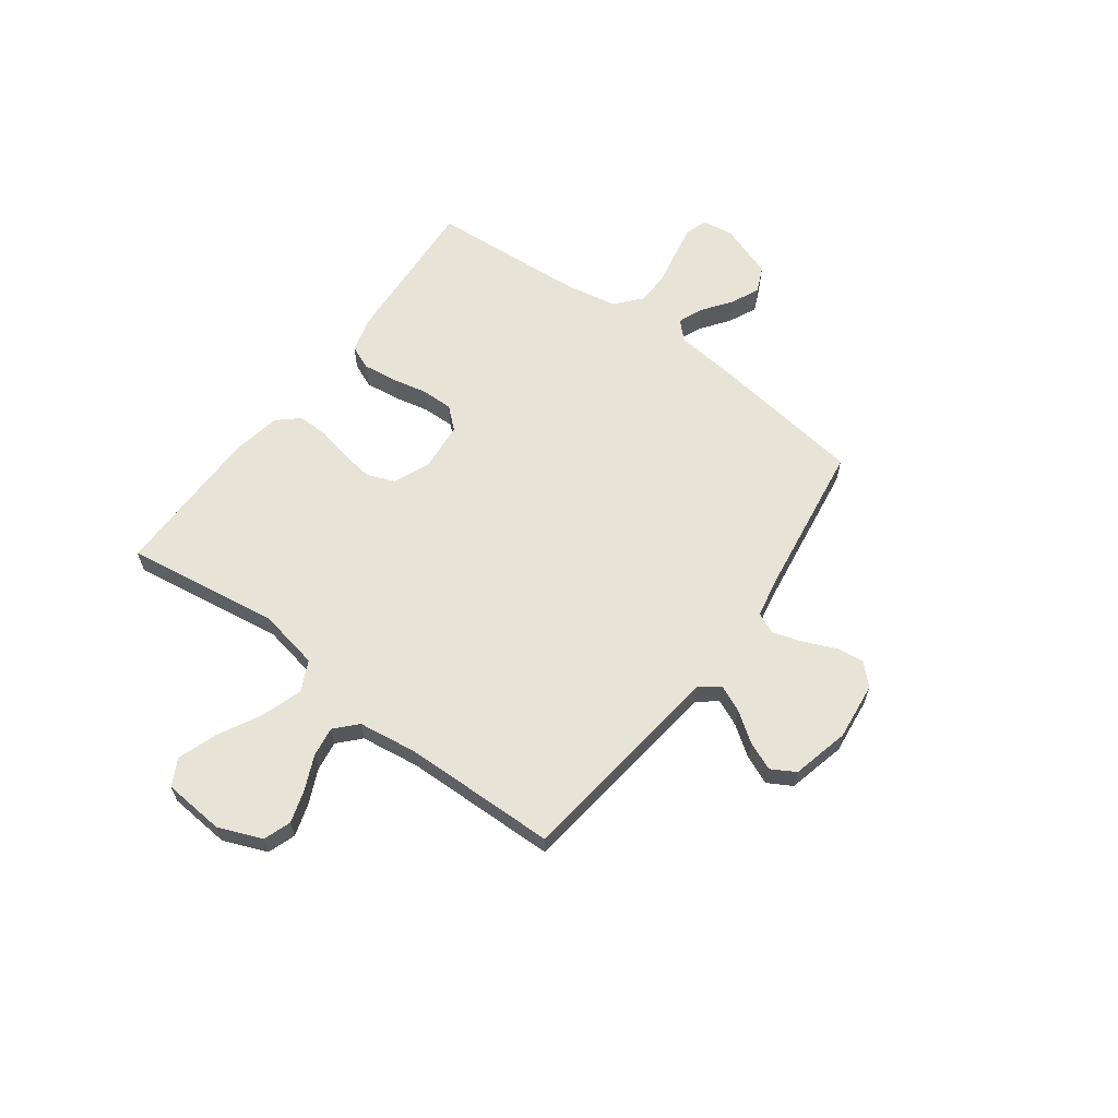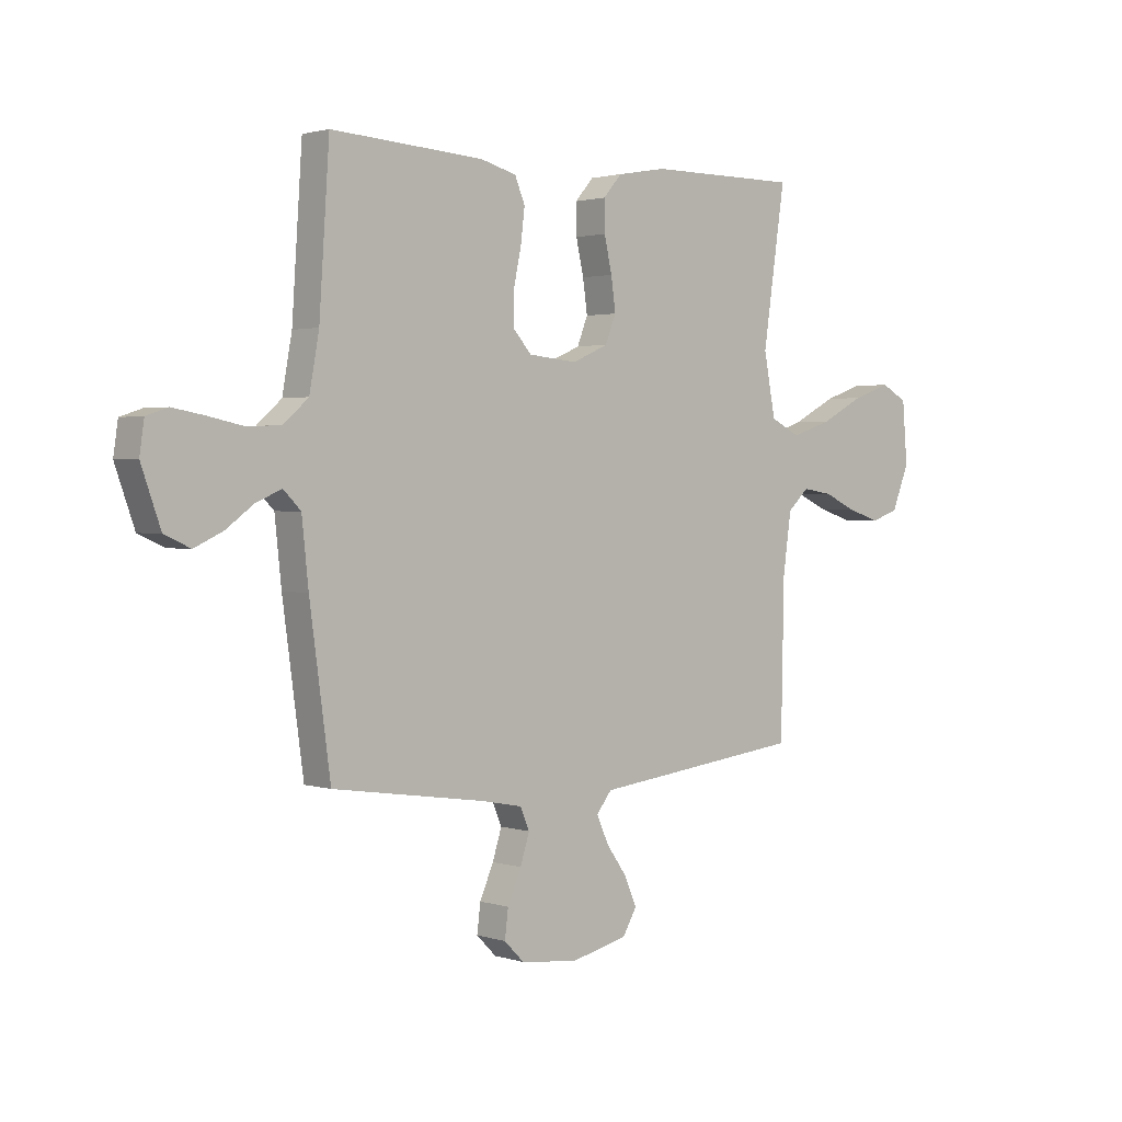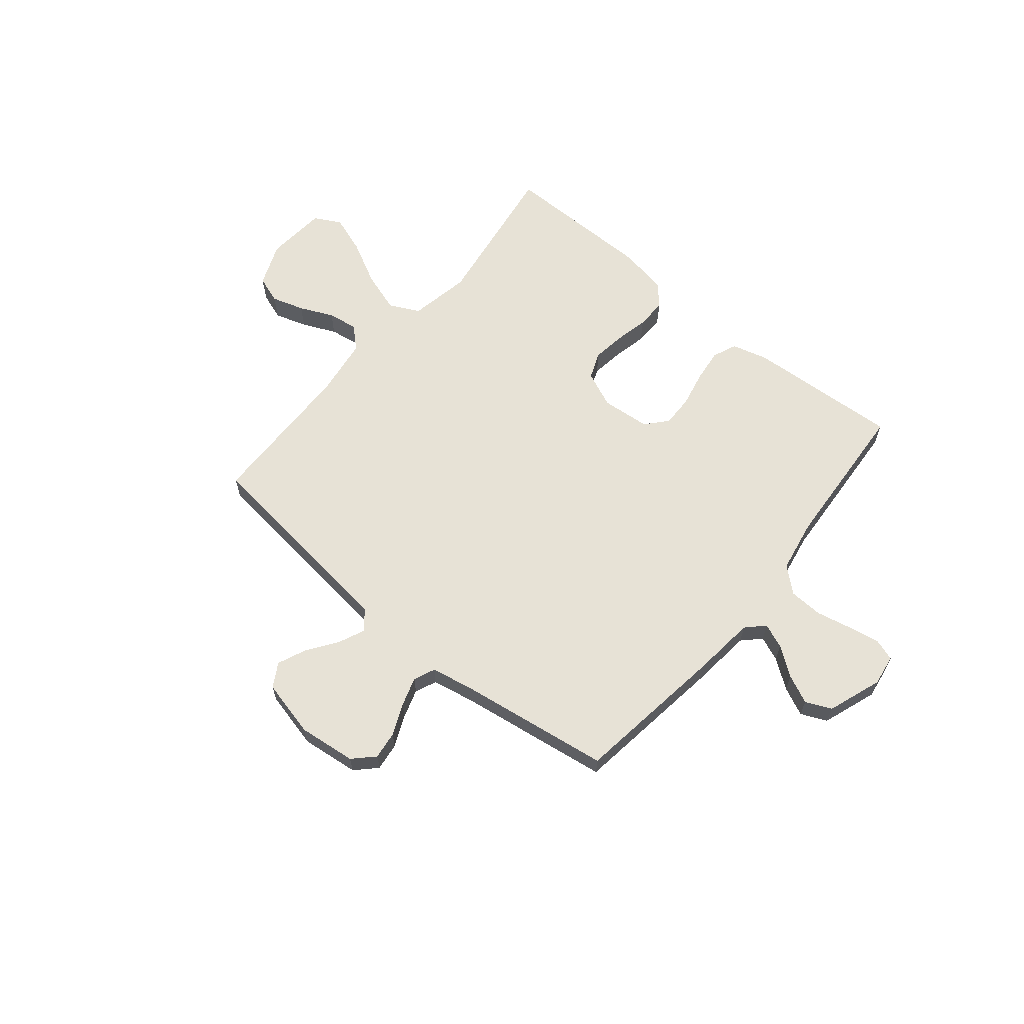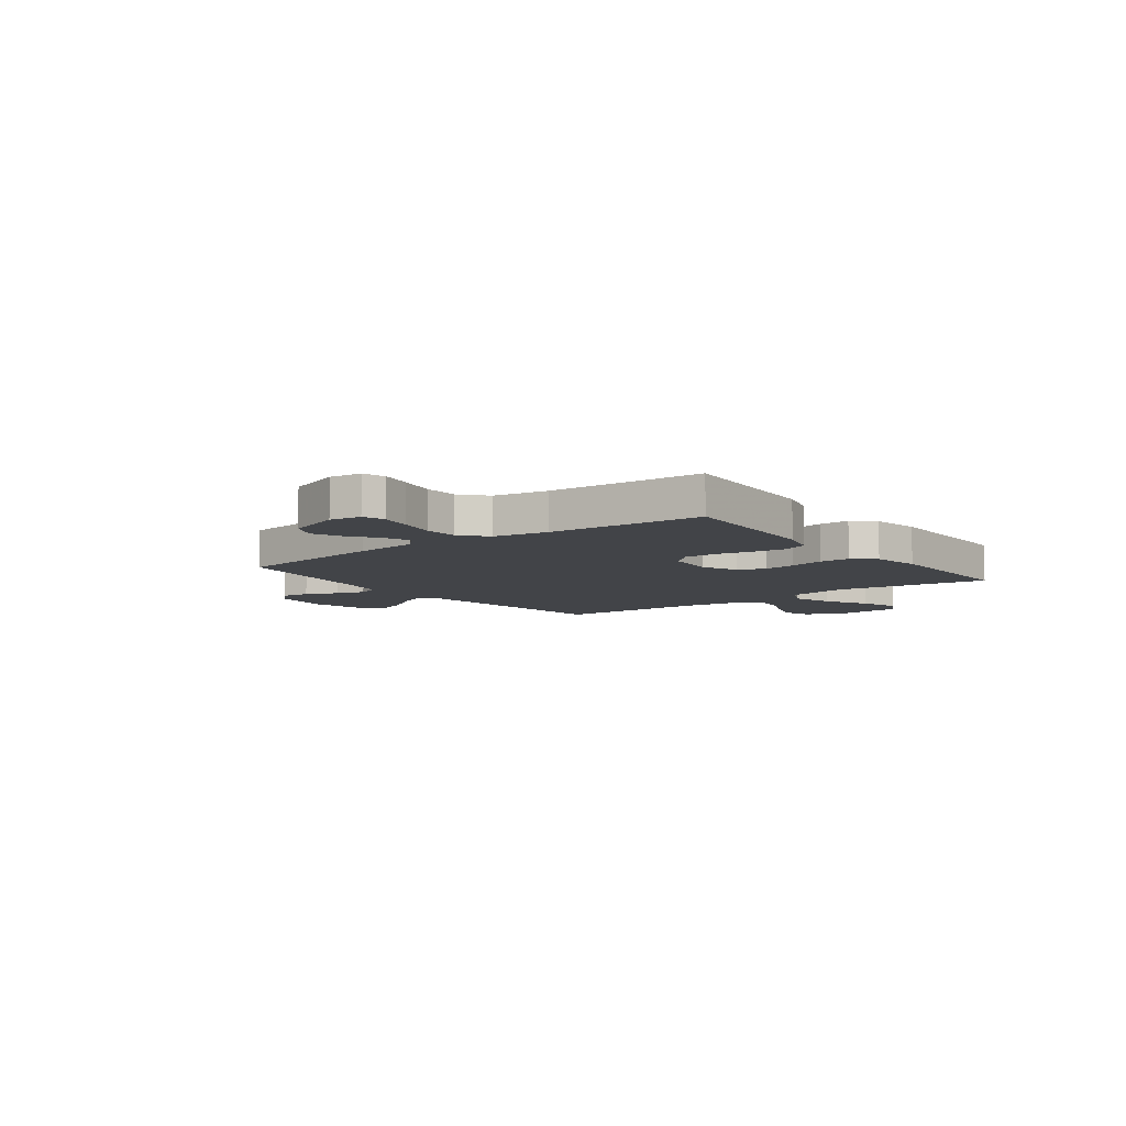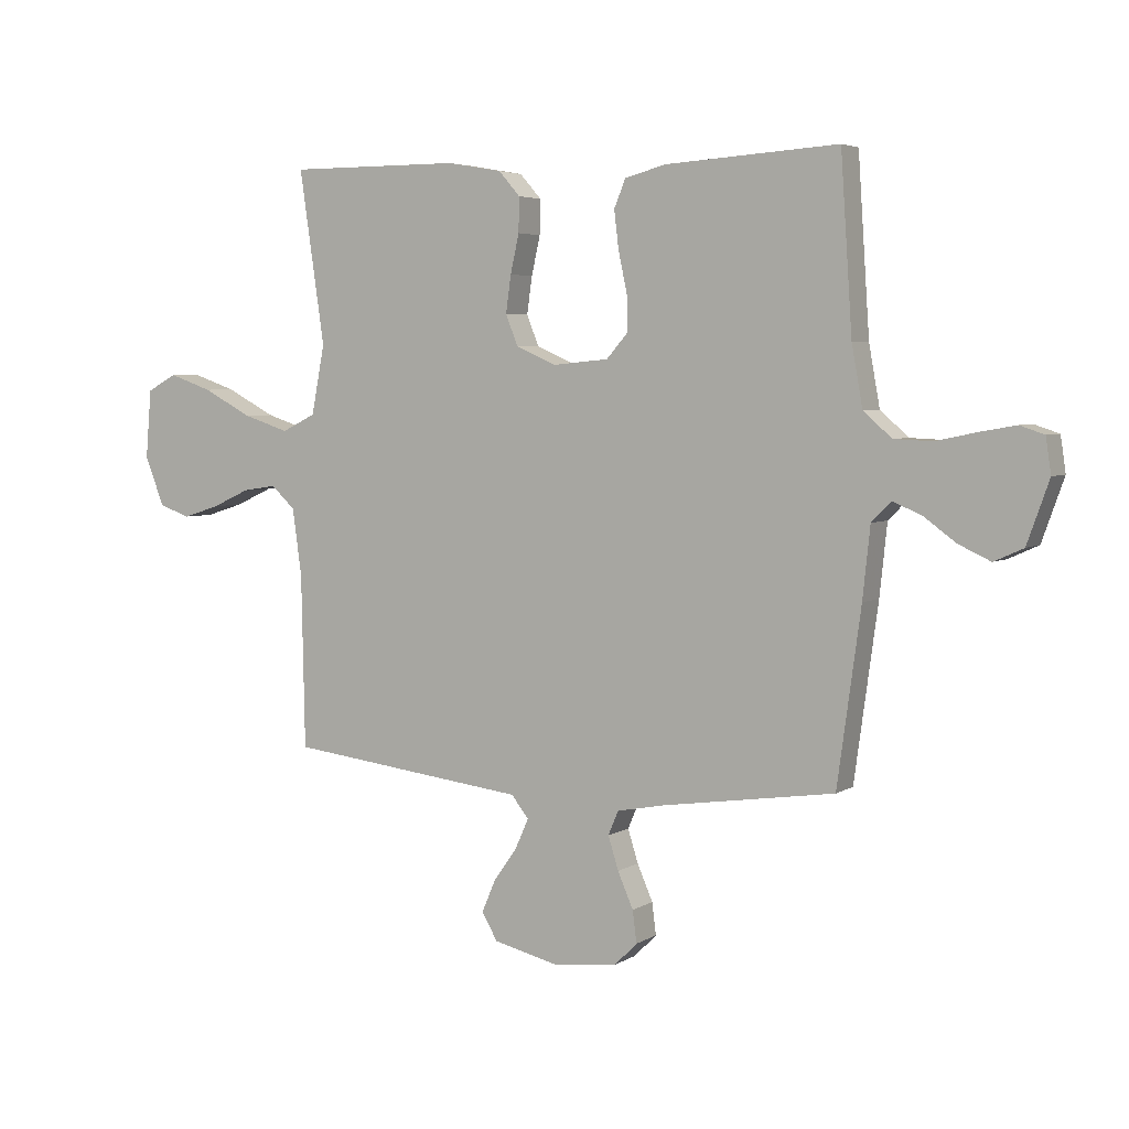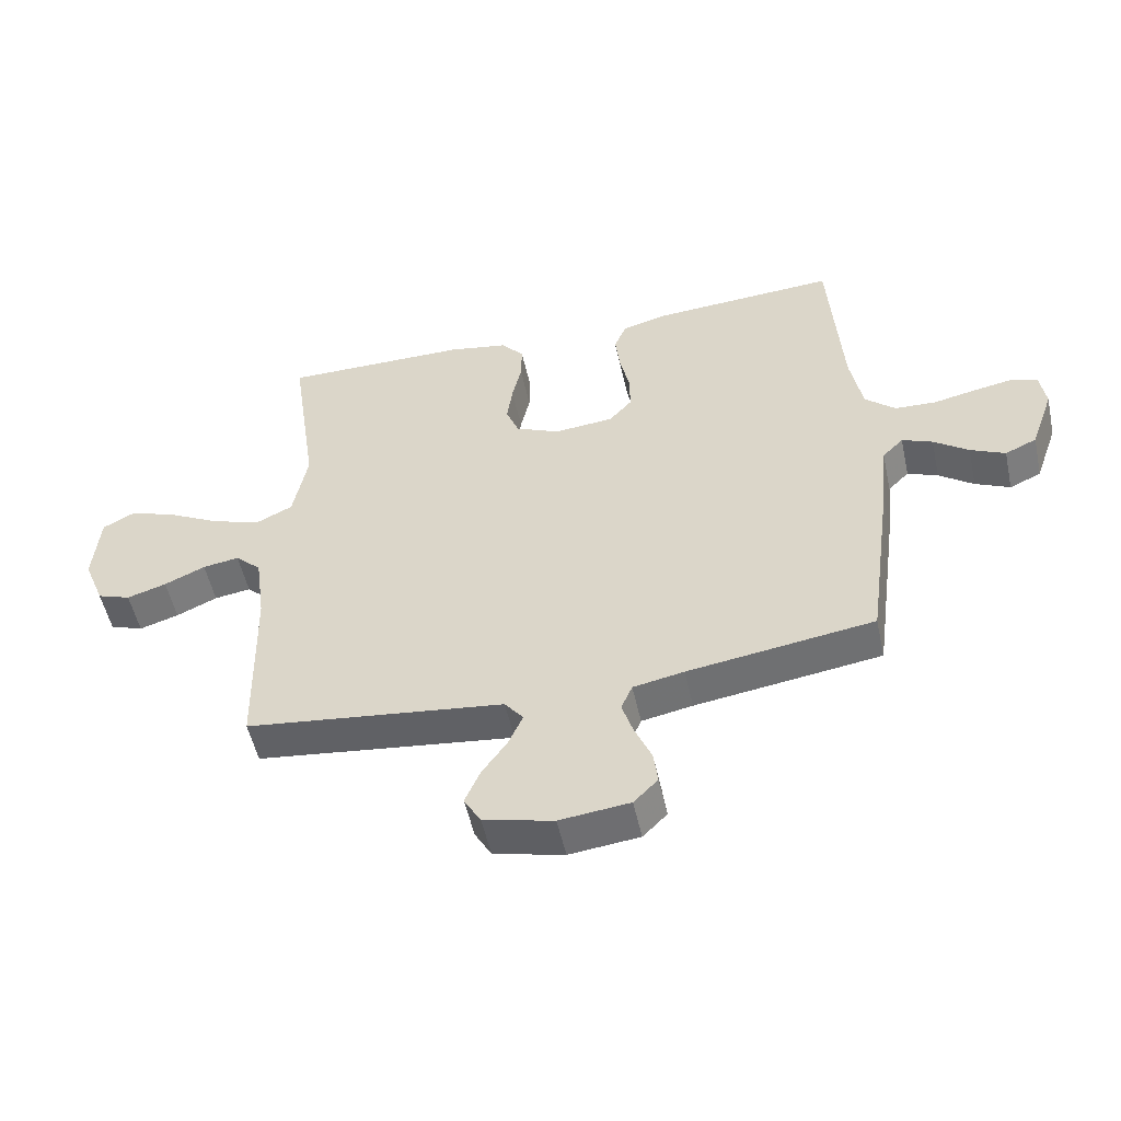
<metadata>
{"format":"obj","ext":"obj","renderer":"f3d","projection":"perspective","resolution":1024,"background":"white","views":[{"elev":62.1,"azim":126.5,"up":"+Y"},{"elev":1.8,"azim":-41.9,"up":"+Z"},{"elev":63.4,"azim":-140.4,"up":"+Y"},{"elev":-7.8,"azim":-52.9,"up":"+Y"},{"elev":4.4,"azim":-151.0,"up":"+Z"},{"elev":-52.6,"azim":-167.7,"up":"+Z"}]}
</metadata>
<code>
v -0.5 0.07 -0.5
v -0.541 0.07 -0.2
v -0.554 0.07 -0.077
v -0.588 0.07 -0.043
v -0.637 0.07 -0.063
v -0.693 0.07 -0.104
v -0.749 0.07 -0.13
v -0.8 0.07 -0.107
v -0.838 0.07 0
v -0.829 0.07 0.061
v -0.787 0.07 0.075
v -0.725 0.07 0.064
v -0.654 0.07 0.049
v -0.588 0.07 0.052
v -0.539 0.07 0.095
v -0.52 0.07 0.2
v -0.5 0.07 0.5
v -0.2 0.07 0.481
v -0.129 0.07 0.462
v -0.109 0.07 0.414
v -0.117 0.07 0.348
v -0.132 0.07 0.278
v -0.133 0.07 0.216
v -0.096 0.07 0.174
v 0 0.07 0.165
v 0.071 0.07 0.196
v 0.092 0.07 0.249
v 0.083 0.07 0.313
v 0.068 0.07 0.38
v 0.067 0.07 0.44
v 0.104 0.07 0.482
v 0.2 0.07 0.499
v 0.5 0.07 0.5
v 0.456 0.07 0.2
v 0.479 0.07 0.08
v 0.538 0.07 0.051
v 0.618 0.07 0.077
v 0.704 0.07 0.122
v 0.779 0.07 0.148
v 0.831 0.07 0.12
v 0.841 0.07 0
v 0.807 0.07 -0.085
v 0.753 0.07 -0.104
v 0.689 0.07 -0.084
v 0.623 0.07 -0.054
v 0.564 0.07 -0.045
v 0.522 0.07 -0.084
v 0.506 0.07 -0.2
v 0.5 0.07 -0.5
v 0.2 0.07 -0.536
v 0.082 0.07 -0.55
v 0.052 0.07 -0.588
v 0.075 0.07 -0.64
v 0.116 0.07 -0.698
v 0.14 0.07 -0.754
v 0.113 0.07 -0.801
v 0 0.07 -0.828
v -0.113 0.07 -0.815
v -0.152 0.07 -0.776
v -0.145 0.07 -0.721
v -0.118 0.07 -0.659
v -0.1 0.07 -0.602
v -0.118 0.07 -0.56
v -0.2 0.07 -0.544
v -0.5 0 -0.5
v -0.541 0 -0.2
v -0.554 0 -0.077
v -0.588 0 -0.043
v -0.637 0 -0.063
v -0.693 0 -0.104
v -0.749 0 -0.13
v -0.8 0 -0.107
v -0.838 0 0
v -0.829 0 0.061
v -0.787 0 0.075
v -0.725 0 0.064
v -0.654 0 0.049
v -0.588 0 0.052
v -0.539 0 0.095
v -0.52 0 0.2
v -0.5 0 0.5
v -0.2 0 0.481
v -0.129 0 0.462
v -0.109 0 0.414
v -0.117 0 0.348
v -0.132 0 0.278
v -0.133 0 0.216
v -0.096 0 0.174
v 0 0 0.165
v 0.071 0 0.196
v 0.092 0 0.249
v 0.083 0 0.313
v 0.068 0 0.38
v 0.067 0 0.44
v 0.104 0 0.482
v 0.2 0 0.499
v 0.5 0 0.5
v 0.456 0 0.2
v 0.479 0 0.08
v 0.538 0 0.051
v 0.618 0 0.077
v 0.704 0 0.122
v 0.779 0 0.148
v 0.831 0 0.12
v 0.841 0 0
v 0.807 0 -0.085
v 0.753 0 -0.104
v 0.689 0 -0.084
v 0.623 0 -0.054
v 0.564 0 -0.045
v 0.522 0 -0.084
v 0.506 0 -0.2
v 0.5 0 -0.5
v 0.2 0 -0.536
v 0.082 0 -0.55
v 0.052 0 -0.588
v 0.075 0 -0.64
v 0.116 0 -0.698
v 0.14 0 -0.754
v 0.113 0 -0.801
v 0 0 -0.828
v -0.113 0 -0.815
v -0.152 0 -0.776
v -0.145 0 -0.721
v -0.118 0 -0.659
v -0.1 0 -0.602
v -0.118 0 -0.56
v -0.2 0 -0.544
f 58 59 60 61
f 58 61 62
f 57 58 62
f 56 57 62 63
f 53 54 55 56
f 52 53 56 63
f 48 49 50 51
f 47 48 51
f 42 43 44 45
f 40 41 42 45
f 40 45 46
f 37 38 39 40
f 36 37 40 46
f 35 36 46 47
f 31 32 33 34
f 31 34 35
f 28 29 30 31
f 27 28 31 35
f 26 27 35 47
f 19 20 21 22
f 17 18 19 22
f 16 17 22 23
f 15 16 23 24
f 10 11 12 13
f 8 9 10 13
f 8 13 14
f 5 6 7 8
f 4 5 8 14
f 3 4 14 15
f 64 1 2 3
f 51 52 63 64
f 25 26 47 51
f 24 25 51 64
f 3 15 24 64
f 125 124 123 122
f 126 125 122
f 126 122 121
f 127 126 121 120
f 120 119 118 117
f 127 120 117 116
f 115 114 113 112
f 115 112 111
f 109 108 107 106
f 109 106 105 104
f 110 109 104
f 104 103 102 101
f 110 104 101 100
f 111 110 100 99
f 98 97 96 95
f 99 98 95
f 95 94 93 92
f 99 95 92 91
f 111 99 91 90
f 86 85 84 83
f 86 83 82 81
f 87 86 81 80
f 88 87 80 79
f 77 76 75 74
f 77 74 73 72
f 78 77 72
f 72 71 70 69
f 78 72 69 68
f 79 78 68 67
f 67 66 65 128
f 128 127 116 115
f 115 111 90 89
f 128 115 89 88
f 128 88 79 67
f 1 65 66 2
f 2 66 67 3
f 3 67 68 4
f 4 68 69 5
f 5 69 70 6
f 6 70 71 7
f 7 71 72 8
f 8 72 73 9
f 9 73 74 10
f 10 74 75 11
f 11 75 76 12
f 12 76 77 13
f 13 77 78 14
f 14 78 79 15
f 15 79 80 16
f 16 80 81 17
f 17 81 82 18
f 18 82 83 19
f 19 83 84 20
f 20 84 85 21
f 21 85 86 22
f 22 86 87 23
f 23 87 88 24
f 24 88 89 25
f 25 89 90 26
f 26 90 91 27
f 27 91 92 28
f 28 92 93 29
f 29 93 94 30
f 30 94 95 31
f 31 95 96 32
f 32 96 97 33
f 33 97 98 34
f 34 98 99 35
f 35 99 100 36
f 36 100 101 37
f 37 101 102 38
f 38 102 103 39
f 39 103 104 40
f 40 104 105 41
f 41 105 106 42
f 42 106 107 43
f 43 107 108 44
f 44 108 109 45
f 45 109 110 46
f 46 110 111 47
f 47 111 112 48
f 48 112 113 49
f 49 113 114 50
f 50 114 115 51
f 51 115 116 52
f 52 116 117 53
f 53 117 118 54
f 54 118 119 55
f 55 119 120 56
f 56 120 121 57
f 57 121 122 58
f 58 122 123 59
f 59 123 124 60
f 60 124 125 61
f 61 125 126 62
f 62 126 127 63
f 63 127 128 64
f 64 128 65 1

</code>
